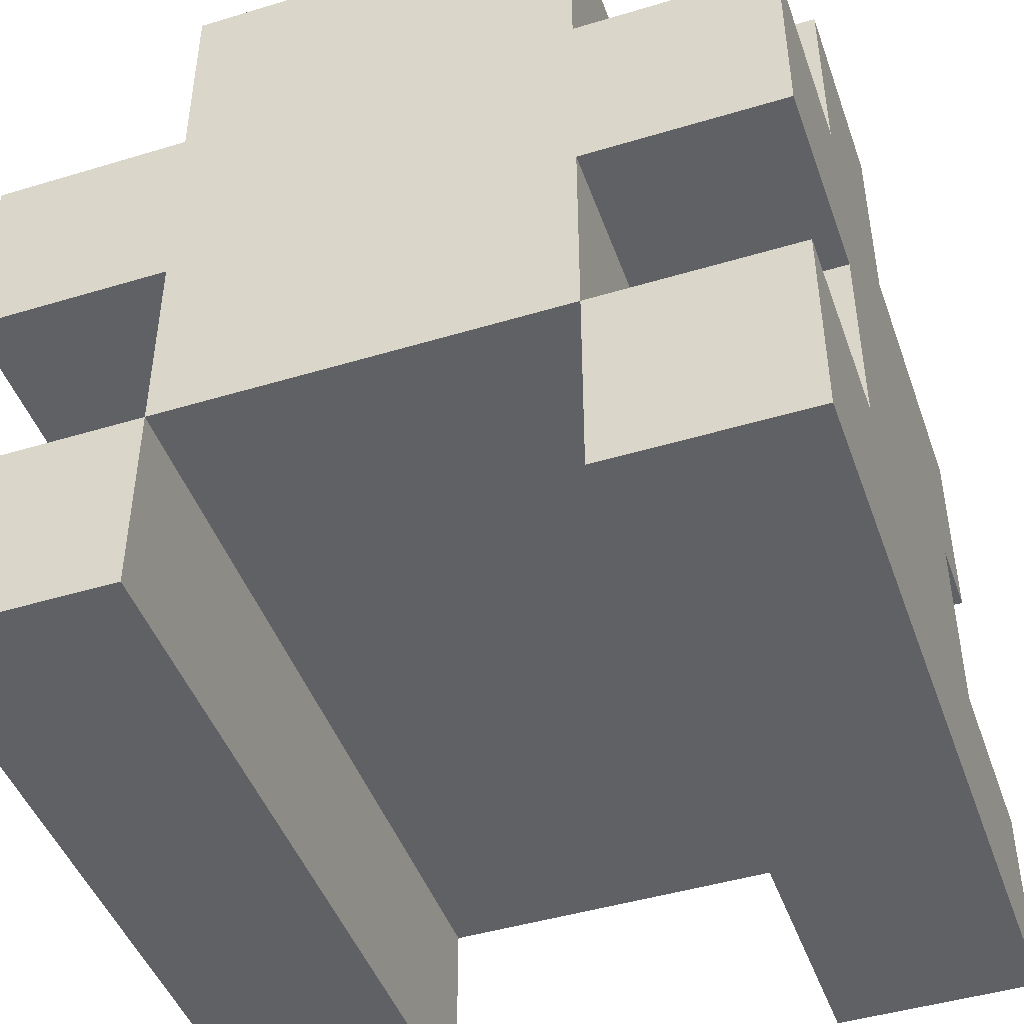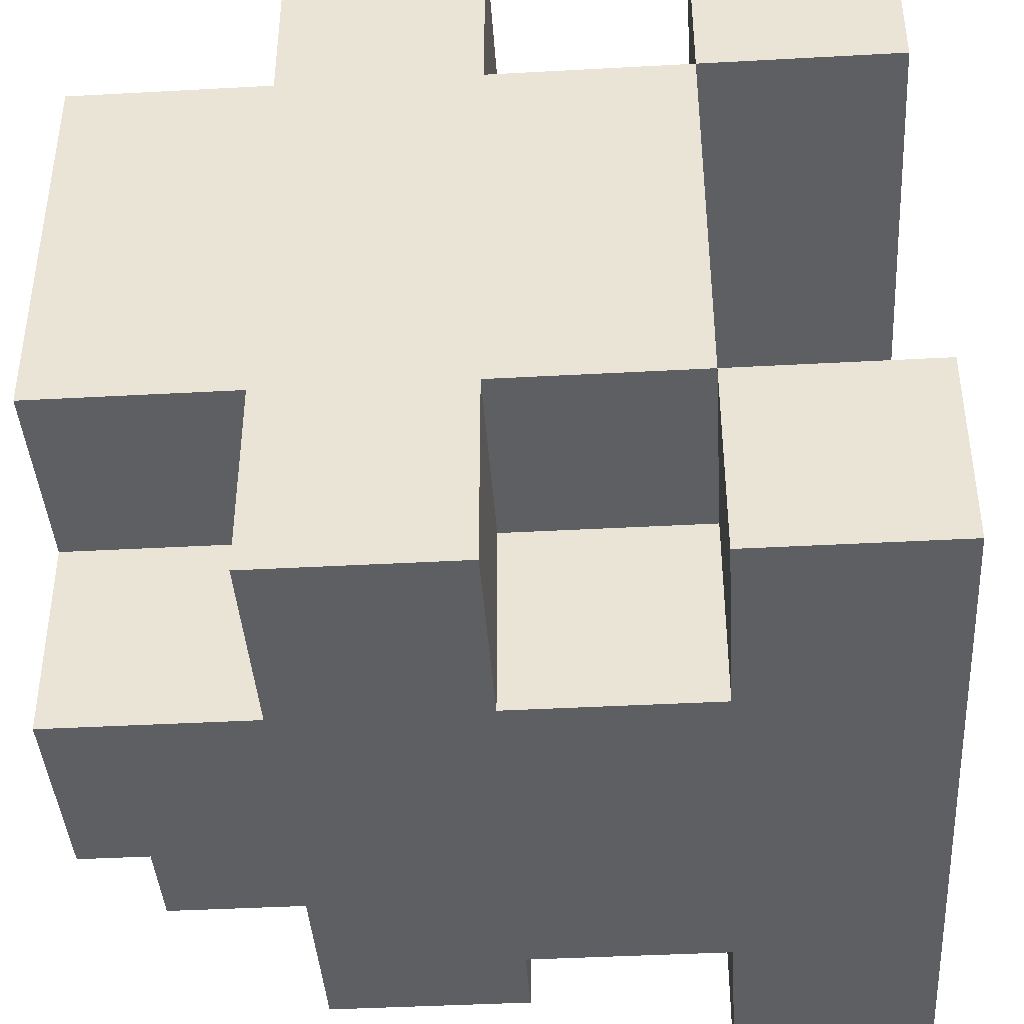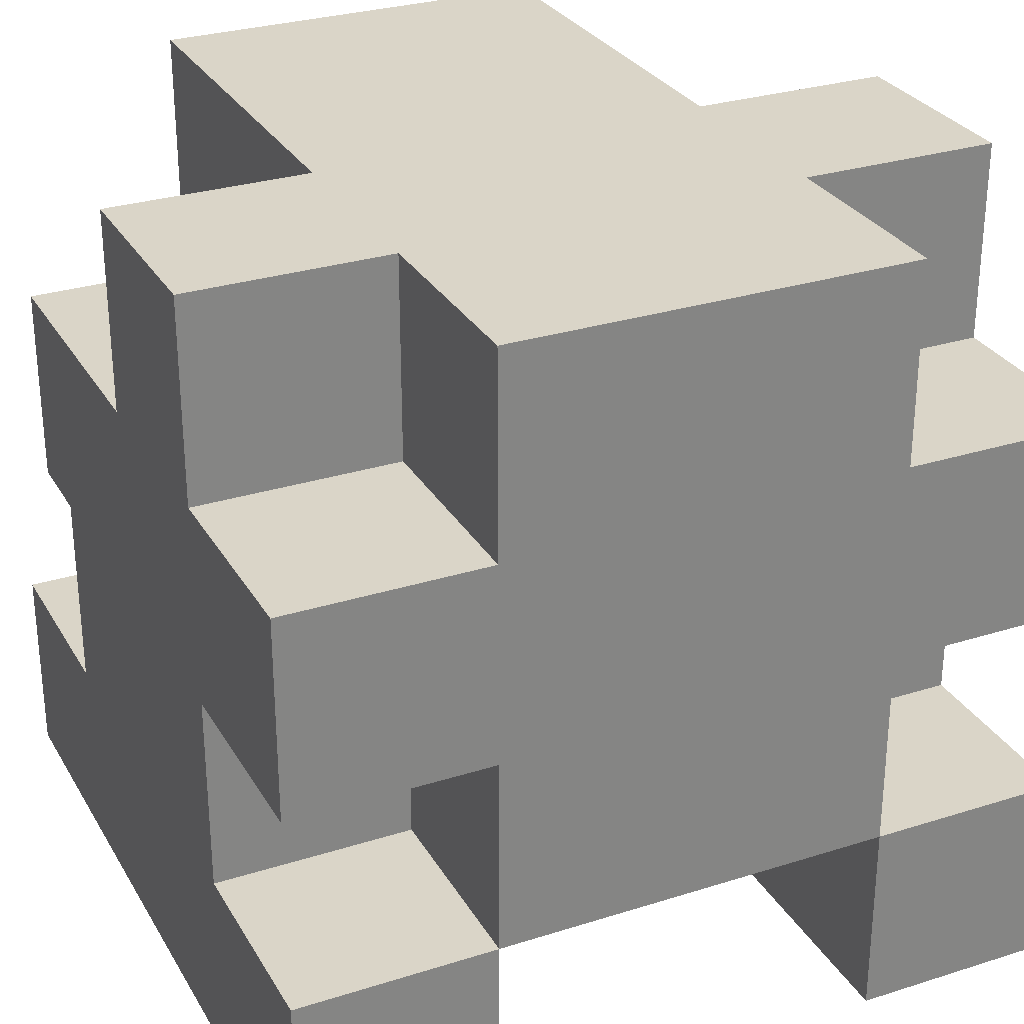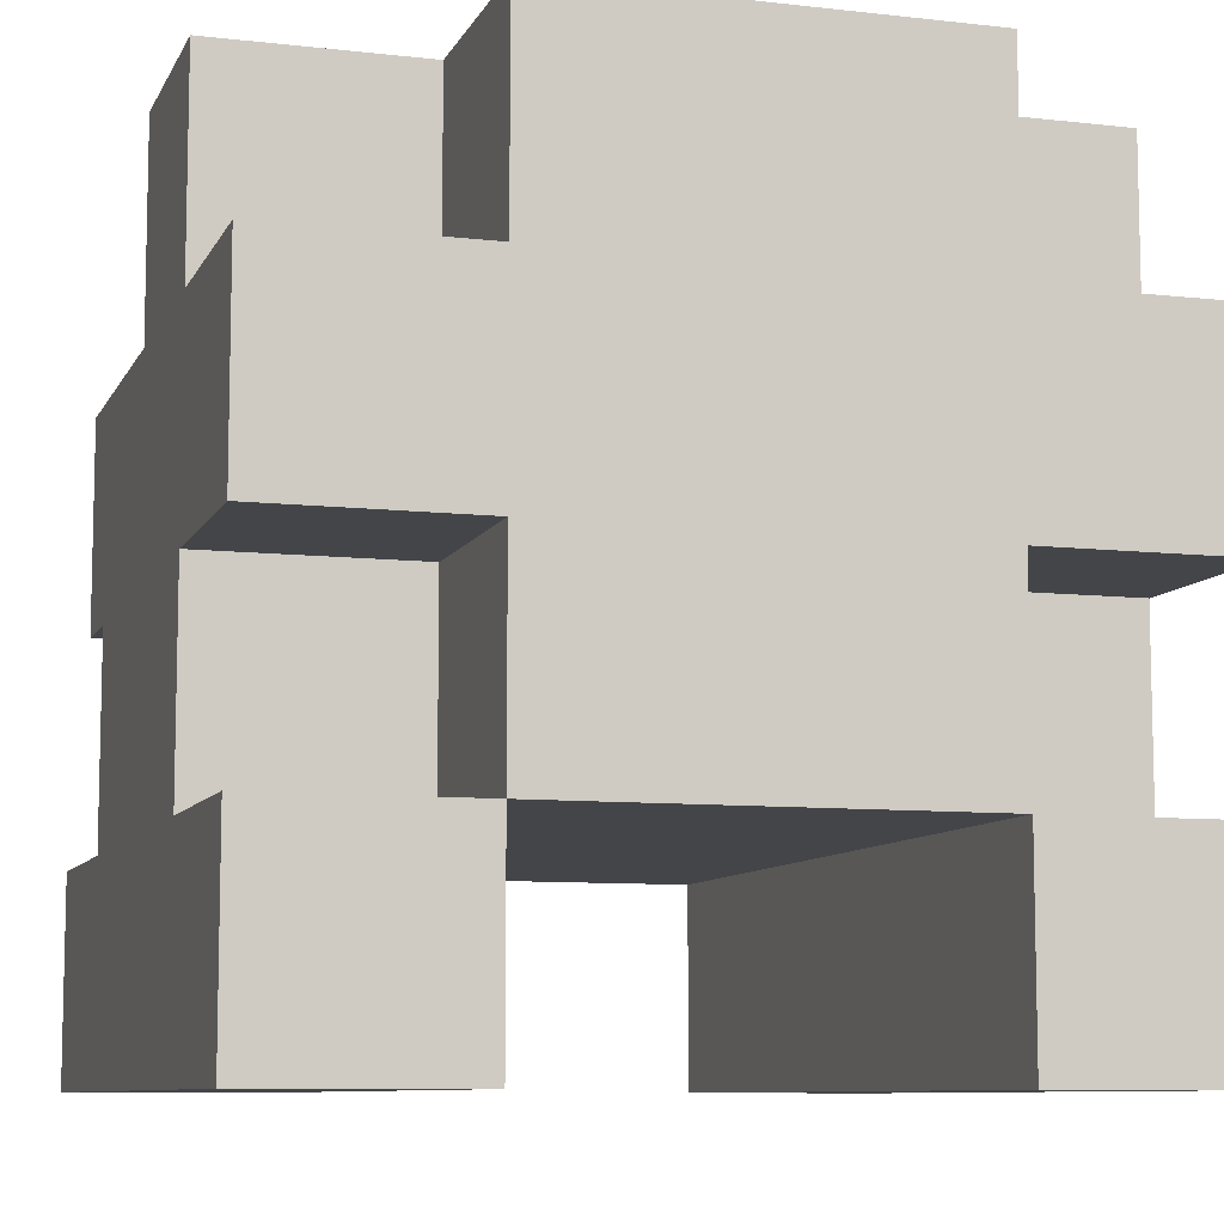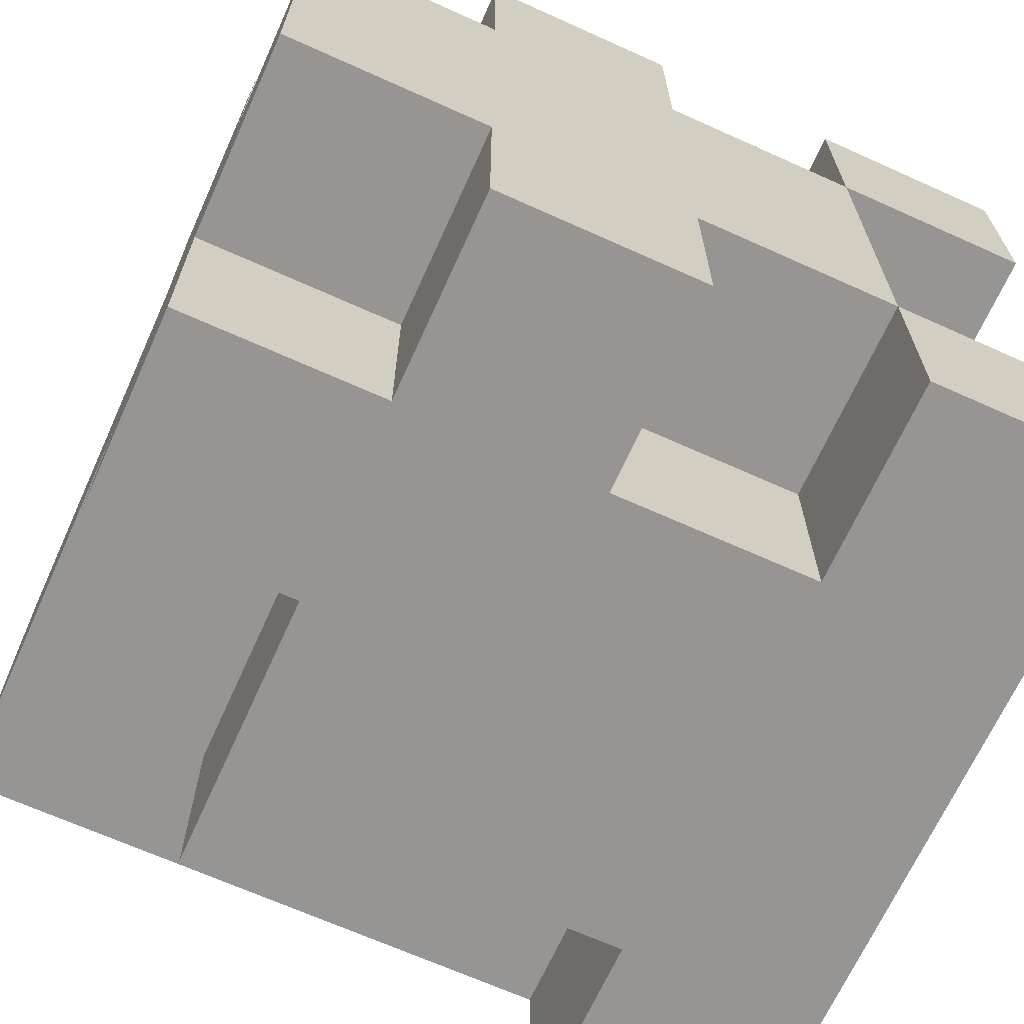
<metadata>
{"format":"obj","ext":"obj","renderer":"f3d","projection":"perspective","resolution":1024,"background":"white","views":[{"elev":-45.6,"azim":-70.8,"up":"+Y"},{"elev":-41.2,"azim":-86.2,"up":"+Z"},{"elev":29.2,"azim":-115.1,"up":"+Y"},{"elev":-8.8,"azim":-107.1,"up":"+Y"},{"elev":-67.6,"azim":-114.3,"up":"+Z"}]}
</metadata>
<code>
o
v 0 2 0
v 0 2 -1
v 0 2 -3
v 0 2 -4
v 0 2.1 -0.1
v 0 2.1 -0.9
v 0 2.1 -3.1
v 0 2.1 -3.9
v 0 2.9 -0.1
v 0 2.9 -0.9
v 0 2.9 -3.1
v 0 2.9 -3.9
v 0 3 0
v 0 3 -1
v 0 3 -3
v 0 3 -4
v 0 3.1 -1.1
v 0 3.1 -2.9
v 0 4 0
v 0 4 -1
v 0 4 -3
v 0 4 -4
v 0 4.1 -0.1
v 0 4.1 -1.1
v 0 4.1 -2.9
v 0 4.1 -3.9
v 0 4.9 -0.1
v 0 4.9 -1.1
v 0 4.9 -2.9
v 0 4.9 -3.9
v 0 5 0
v 0 5 -1
v 0 5 -3
v 0 5 -4
v 0 5.9 -1.1
v 0 5.9 -2.9
v 0 6 -1
v 0 6 -3
v 1 3 0
v 1 3 -0.1
v 1 3 -1
v 1 3 -3
v 1 3 -3.9
v 1 3 -4
v 1 4 0
v 1 4 -0.1
v 1 4 -1
v 1 4 -3
v 1 4 -3.9
v 1 4 -4
v 1 5 0
v 1 5 -0.1
v 1 5 -1
v 1 5 -3
v 1 5 -3.9
v 1 5 -4
v 1 5.9 -0.1
v 1 5.9 -1
v 1 5.9 -3
v 1 5.9 -3.9
v 1 6 0
v 1 6 -1
v 1 6 -3
v 1 6 -4
v 2 5 0
v 2 5 -0.1
v 2 5 -1
v 2 5 -3
v 2 5 -3.9
v 2 5 -4
v 2 5.9 -0.1
v 2 5.9 -1
v 2 5.9 -3
v 2 5.9 -3.9
v 2 6 0
v 2 6 -1
v 2 6 -3
v 2 6 -4
v 3 3 0
v 3 3 -0.1
v 3 3 -1
v 3 3 -3
v 3 3 -3.9
v 3 3 -4
v 3 4 0
v 3 4 -0.1
v 3 4 -1
v 3 4 -3
v 3 4 -3.9
v 3 4 -4
v 3.4 4 0
v 3.4 4 -1
v 3.4 4 -3
v 3.4 4 -4
v 3.4 4.1 -0.1
v 3.4 4.1 -1
v 3.4 4.1 -3
v 3.4 4.1 -3.9
v 3.4 4.9 -0.1
v 3.4 4.9 -1
v 3.4 4.9 -3
v 3.4 4.9 -3.9
v 3.4 5 0
v 3.4 5 -1
v 3.4 5 -3
v 3.4 5 -4
v 4 2 0
v 4 2 -1
v 4 2 -3
v 4 2 -4
v 4 2.1 -0.1
v 4 2.1 -0.9
v 4 2.1 -3.1
v 4 2.1 -3.9
v 4 2.9 -0.1
v 4 2.9 -0.9
v 4 2.9 -3.1
v 4 2.9 -3.9
v 4 3 0
v 4 3 -1
v 4 3 -3
v 4 3 -4
v 4 3.1 -1.1
v 4 3.1 -2.9
v 4 5.9 -1.1
v 4 5.9 -2.9
v 4 6 -1
v 4 6 -3
v 0 2 0
v 0 3 0
v 0 4 0
v 0 5 0
v 0.1 2.1 0
v 0.1 2.9 0
v 0.1 4.1 0
v 0.1 4.9 0
v 1 3 0
v 1 4 0
v 1 5 0
v 1 6 0
v 1.1 2.9 0
v 1.1 4.1 0
v 1.1 4.9 0
v 1.1 5.9 0
v 1.9 4.9 0
v 1.9 5.9 0
v 2 5 0
v 2 6 0
v 2.9 2.9 0
v 2.9 4.1 0
v 3 3 0
v 3 4 0
v 3.3 4.1 0
v 3.3 4.9 0
v 3.4 4 0
v 3.4 5 0
v 3.9 2.1 0
v 3.9 2.9 0
v 4 2 0
v 4 3 0
v 0 3 -1
v 0 4 -1
v 0 5 -1
v 0 6 -1
v 0.1 3 -1
v 0.1 4 -1
v 0.1 5 -1
v 0.1 5.9 -1
v 1 3 -1
v 1 4 -1
v 1 5 -1
v 1 5.9 -1
v 1 6 -1
v 2 5 -1
v 2 5.9 -1
v 2 6 -1
v 3 3 -1
v 3 4 -1
v 3.3 4 -1
v 3.3 5 -1
v 3.4 4 -1
v 3.4 4.1 -1
v 3.4 4.9 -1
v 3.4 5 -1
v 3.6 5.5 -1
v 3.6 5.8 -1
v 3.7 5.5 -1
v 3.7 5.8 -1
v 3.9 3 -1
v 3.9 5.9 -1
v 4 3 -1
v 4 6 -1
v 0 2 -3
v 0 3 -3
v 0.1 2.1 -3
v 0.1 3 -3
v 2 3 -3
v 3.9 2.1 -3
v 3.9 3 -3
v 4 2 -3
v 4 3 -3
v 0 2 -1
v 0 3 -1
v 0.1 2.1 -1
v 0.1 3 -1
v 2 3 -1
v 3.9 2.1 -1
v 3.9 3 -1
v 4 2 -1
v 4 3 -1
v 0 3 -3
v 0 4 -3
v 0 5 -3
v 0 6 -3
v 0.1 3 -3
v 0.1 4 -3
v 0.1 5 -3
v 0.1 5.9 -3
v 1 3 -3
v 1 4 -3
v 1 5 -3
v 1 5.9 -3
v 1 6 -3
v 2 5 -3
v 2 5.9 -3
v 2 6 -3
v 3 3 -3
v 3 4 -3
v 3.3 4 -3
v 3.3 5 -3
v 3.4 4 -3
v 3.4 4.1 -3
v 3.4 4.9 -3
v 3.4 5 -3
v 3.6 5.5 -3
v 3.6 5.8 -3
v 3.7 5.5 -3
v 3.7 5.8 -3
v 3.9 3 -3
v 3.9 5.9 -3
v 4 3 -3
v 4 6 -3
v 0 2 -4
v 0 3 -4
v 0 4 -4
v 0 5 -4
v 0.1 2.1 -4
v 0.1 2.9 -4
v 0.1 4.1 -4
v 0.1 4.9 -4
v 1 3 -4
v 1 4 -4
v 1 5 -4
v 1 6 -4
v 1.1 2.9 -4
v 1.1 4.1 -4
v 1.1 4.9 -4
v 1.1 5.9 -4
v 1.9 4.9 -4
v 1.9 5.9 -4
v 2 5 -4
v 2 6 -4
v 2.9 2.9 -4
v 2.9 4.1 -4
v 3 3 -4
v 3 4 -4
v 3.3 4.1 -4
v 3.3 4.9 -4
v 3.4 4 -4
v 3.4 5 -4
v 3.9 2.1 -4
v 3.9 2.9 -4
v 4 2 -4
v 4 3 -4
v 0 2 0
v 4 2 0
v 0.1 2 -0.1
v 3.9 2 -0.1
v 0.1 2 -0.9
v 3.9 2 -0.9
v 0 2 -1
v 4 2 -1
v 0 2 -3
v 4 2 -3
v 0.1 2 -3.1
v 3.9 2 -3.1
v 0.1 2 -3.9
v 3.9 2 -3.9
v 0 2 -4
v 4 2 -4
v 0 3 -1
v 0.1 3 -1
v 2 3 -1
v 3.9 3 -1
v 4 3 -1
v 0 3 -3
v 0.1 3 -3
v 2 3 -3
v 3.9 3 -3
v 4 3 -3
v 0 4 0
v 1 4 0
v 3 4 0
v 3.4 4 0
v 0.1 4 -0.1
v 1 4 -0.1
v 3 4 -0.1
v 3.3 4 -0.1
v 0 4 -1
v 0.1 4 -1
v 1 4 -1
v 3 4 -1
v 3.3 4 -1
v 3.4 4 -1
v 0 4 -3
v 0.1 4 -3
v 1 4 -3
v 3 4 -3
v 3.3 4 -3
v 3.4 4 -3
v 0.1 4 -3.9
v 1 4 -3.9
v 3 4 -3.9
v 3.3 4 -3.9
v 0 4 -4
v 1 4 -4
v 3 4 -4
v 3.4 4 -4
v 0 3 0
v 1 3 0
v 3 3 0
v 4 3 0
v 0.1 3 -0.1
v 1 3 -0.1
v 3 3 -0.1
v 3.9 3 -0.1
v 0 3 -1
v 0.1 3 -1
v 1 3 -1
v 3 3 -1
v 3.9 3 -1
v 4 3 -1
v 0 3 -3
v 0.1 3 -3
v 1 3 -3
v 3 3 -3
v 3.9 3 -3
v 4 3 -3
v 0.1 3 -3.9
v 1 3 -3.9
v 3 3 -3.9
v 3.9 3 -3.9
v 0 3 -4
v 1 3 -4
v 3 3 -4
v 4 3 -4
v 0 5 0
v 1 5 0
v 2 5 0
v 3.4 5 0
v 0.1 5 -0.1
v 1 5 -0.1
v 2 5 -0.1
v 3.3 5 -0.1
v 0 5 -1
v 0.1 5 -1
v 1 5 -1
v 2 5 -1
v 3.3 5 -1
v 3.4 5 -1
v 0 5 -3
v 0.1 5 -3
v 1 5 -3
v 2 5 -3
v 3.3 5 -3
v 3.4 5 -3
v 0.1 5 -3.9
v 1 5 -3.9
v 2 5 -3.9
v 3.3 5 -3.9
v 0 5 -4
v 1 5 -4
v 2 5 -4
v 3.4 5 -4
v 1 6 0
v 2 6 0
v 1.1 6 -0.1
v 1.9 6 -0.1
v 0 6 -1
v 1 6 -1
v 1.1 6 -1
v 1.9 6 -1
v 2 6 -1
v 4 6 -1
v 0.1 6 -1.1
v 1.9 6 -1.1
v 2 6 -1.1
v 3.9 6 -1.1
v 0.1 6 -2.9
v 1.9 6 -2.9
v 2 6 -2.9
v 3.9 6 -2.9
v 0 6 -3
v 1 6 -3
v 1.1 6 -3
v 1.9 6 -3
v 2 6 -3
v 4 6 -3
v 1.1 6 -3.9
v 1.9 6 -3.9
v 1 6 -4
v 2 6 -4
f 5 2 1
f 6 2 5
f 7 4 3
f 8 4 7
f 9 5 1
f 9 6 5
f 10 2 6
f 10 6 9
f 11 8 7
f 11 7 3
f 12 4 8
f 12 8 11
f 13 9 1
f 13 10 9
f 14 2 10
f 14 10 13
f 15 11 3
f 15 12 11
f 16 4 12
f 16 12 15
f 17 15 14
f 18 15 17
f 20 17 14
f 21 15 18
f 23 20 19
f 24 18 17
f 24 20 23
f 24 17 20
f 25 22 21
f 25 18 24
f 25 21 18
f 26 22 25
f 27 24 23
f 27 23 19
f 27 26 25
f 27 25 24
f 28 26 27
f 29 26 28
f 30 22 26
f 30 26 29
f 31 27 19
f 31 28 27
f 32 28 31
f 33 30 29
f 34 22 30
f 34 30 33
f 35 29 28
f 35 28 32
f 36 33 29
f 36 29 35
f 37 35 32
f 37 36 35
f 38 33 36
f 38 36 37
f 45 40 39
f 46 41 40
f 46 40 45
f 47 41 46
f 48 43 42
f 49 44 43
f 49 43 48
f 50 44 49
f 57 52 51
f 57 53 52
f 58 53 57
f 59 55 54
f 60 56 55
f 60 55 59
f 61 58 57
f 61 57 51
f 62 58 61
f 63 60 59
f 64 56 60
f 64 60 63
f 65 66 71
f 66 67 71
f 71 67 72
f 68 69 73
f 69 70 74
f 73 69 74
f 71 72 75
f 65 71 75
f 75 72 76
f 73 74 77
f 74 70 78
f 77 74 78
f 79 80 85
f 80 81 86
f 85 80 86
f 86 81 87
f 82 83 88
f 83 84 89
f 88 83 89
f 89 84 90
f 91 92 95
f 95 92 96
f 93 94 97
f 97 94 98
f 95 96 99
f 91 95 99
f 99 96 100
f 97 98 101
f 98 94 102
f 101 98 102
f 99 100 103
f 91 99 103
f 103 100 104
f 101 102 105
f 102 94 106
f 105 102 106
f 107 108 111
f 111 108 112
f 109 110 113
f 113 110 114
f 107 111 115
f 111 112 115
f 112 108 116
f 115 112 116
f 113 114 117
f 109 113 117
f 114 110 118
f 117 114 118
f 107 115 119
f 115 116 119
f 116 108 120
f 119 116 120
f 109 117 121
f 117 118 121
f 118 110 122
f 121 118 122
f 120 121 123
f 123 121 124
f 120 123 125
f 123 124 125
f 124 121 126
f 125 124 126
f 120 125 127
f 125 126 127
f 126 121 128
f 127 126 128
f 133 130 129
f 134 130 133
f 135 132 131
f 136 132 135
f 137 130 134
f 138 135 131
f 139 132 136
f 141 138 137
f 141 134 133
f 141 137 134
f 142 135 138
f 142 138 141
f 142 136 135
f 143 140 139
f 143 136 142
f 143 139 136
f 144 140 143
f 145 142 141
f 145 143 142
f 145 144 143
f 146 140 144
f 146 144 145
f 147 146 145
f 148 140 146
f 148 146 147
f 149 145 141
f 149 141 133
f 150 145 149
f 151 150 149
f 152 150 151
f 153 145 150
f 153 150 152
f 154 147 145
f 154 145 153
f 155 153 152
f 155 154 153
f 156 147 154
f 156 154 155
f 157 133 129
f 157 149 133
f 158 151 149
f 158 149 157
f 159 157 129
f 159 158 157
f 160 151 158
f 160 158 159
f 165 162 161
f 166 162 165
f 167 164 163
f 168 164 167
f 169 166 165
f 170 166 169
f 171 168 167
f 172 164 168
f 172 168 171
f 173 164 172
f 179 178 177
f 180 175 174
f 181 179 177
f 184 175 180
f 185 183 182
f 185 184 183
f 185 175 184
f 185 182 181
f 186 175 185
f 187 185 181
f 187 186 185
f 188 175 186
f 188 186 187
f 189 181 177
f 189 187 181
f 189 188 187
f 190 176 175
f 190 188 189
f 190 175 188
f 191 190 189
f 192 176 190
f 192 190 191
f 195 194 193
f 196 194 195
f 197 196 195
f 198 195 193
f 198 197 195
f 199 197 198
f 200 198 193
f 200 199 198
f 201 199 200
f 202 203 204
f 204 203 205
f 204 205 206
f 202 204 207
f 204 206 207
f 207 206 208
f 202 207 209
f 207 208 209
f 209 208 210
f 211 212 215
f 215 212 216
f 213 214 217
f 217 214 218
f 215 216 219
f 219 216 220
f 217 218 221
f 218 214 222
f 221 218 222
f 222 214 223
f 227 228 229
f 224 225 230
f 227 229 231
f 230 225 234
f 232 233 235
f 233 234 235
f 234 225 235
f 231 232 235
f 235 225 236
f 231 235 237
f 235 236 237
f 236 225 238
f 237 236 238
f 227 231 239
f 231 237 239
f 237 238 239
f 225 226 240
f 239 238 240
f 238 225 240
f 239 240 241
f 240 226 242
f 241 240 242
f 243 244 247
f 247 244 248
f 245 246 249
f 249 246 250
f 248 244 251
f 245 249 252
f 250 246 253
f 251 252 255
f 247 248 255
f 248 251 255
f 252 249 256
f 255 252 256
f 249 250 256
f 253 254 257
f 256 250 257
f 250 253 257
f 257 254 258
f 255 256 259
f 256 257 259
f 257 258 259
f 258 254 260
f 259 258 260
f 259 260 261
f 260 254 262
f 261 260 262
f 255 259 263
f 247 255 263
f 263 259 264
f 263 264 265
f 265 264 266
f 264 259 267
f 266 264 267
f 259 261 268
f 267 259 268
f 266 267 269
f 267 268 269
f 268 261 270
f 269 268 270
f 243 247 271
f 247 263 271
f 263 265 272
f 271 263 272
f 243 271 273
f 271 272 273
f 272 265 274
f 273 272 274
f 277 276 275
f 278 276 277
f 279 277 275
f 279 278 277
f 280 276 278
f 280 278 279
f 281 279 275
f 281 280 279
f 282 276 280
f 282 280 281
f 285 284 283
f 286 284 285
f 287 285 283
f 287 286 285
f 288 284 286
f 288 286 287
f 289 287 283
f 289 288 287
f 290 284 288
f 290 288 289
f 296 292 291
f 297 293 292
f 297 292 296
f 298 294 293
f 298 293 297
f 299 295 294
f 299 294 298
f 300 295 299
f 305 302 301
f 306 302 305
f 307 304 303
f 308 304 307
f 309 305 301
f 310 306 305
f 310 305 309
f 311 306 310
f 312 308 307
f 313 304 308
f 313 308 312
f 314 304 313
f 321 316 315
f 321 317 316
f 322 317 321
f 323 319 318
f 324 320 319
f 324 319 323
f 325 322 321
f 325 321 315
f 326 322 325
f 327 324 323
f 328 320 324
f 328 324 327
f 329 330 333
f 333 330 334
f 331 332 335
f 335 332 336
f 329 333 337
f 333 334 338
f 337 333 338
f 338 334 339
f 335 336 340
f 336 332 341
f 340 336 341
f 341 332 342
f 343 344 349
f 344 345 349
f 349 345 350
f 346 347 351
f 347 348 352
f 351 347 352
f 349 350 353
f 343 349 353
f 353 350 354
f 351 352 355
f 352 348 356
f 355 352 356
f 357 358 361
f 361 358 362
f 359 360 363
f 363 360 364
f 357 361 365
f 361 362 366
f 365 361 366
f 366 362 367
f 363 364 368
f 364 360 369
f 368 364 369
f 369 360 370
f 371 372 377
f 372 373 377
f 377 373 378
f 374 375 379
f 375 376 380
f 379 375 380
f 377 378 381
f 371 377 381
f 381 378 382
f 379 380 383
f 380 376 384
f 383 380 384
f 385 386 387
f 387 386 388
f 385 387 390
f 387 388 391
f 390 387 391
f 388 386 392
f 391 388 392
f 392 386 393
f 390 391 395
f 389 390 395
f 392 393 395
f 391 392 395
f 395 393 396
f 393 394 397
f 396 393 397
f 397 394 398
f 395 396 399
f 389 395 399
f 396 397 400
f 399 396 400
f 397 398 401
f 400 397 401
f 398 394 402
f 401 398 402
f 400 401 403
f 399 400 403
f 389 399 403
f 403 401 404
f 404 401 405
f 405 401 406
f 401 402 407
f 406 401 407
f 402 394 408
f 407 402 408
f 405 406 409
f 404 405 409
f 406 407 410
f 409 406 410
f 404 409 411
f 409 410 411
f 410 407 412
f 411 410 412

</code>
